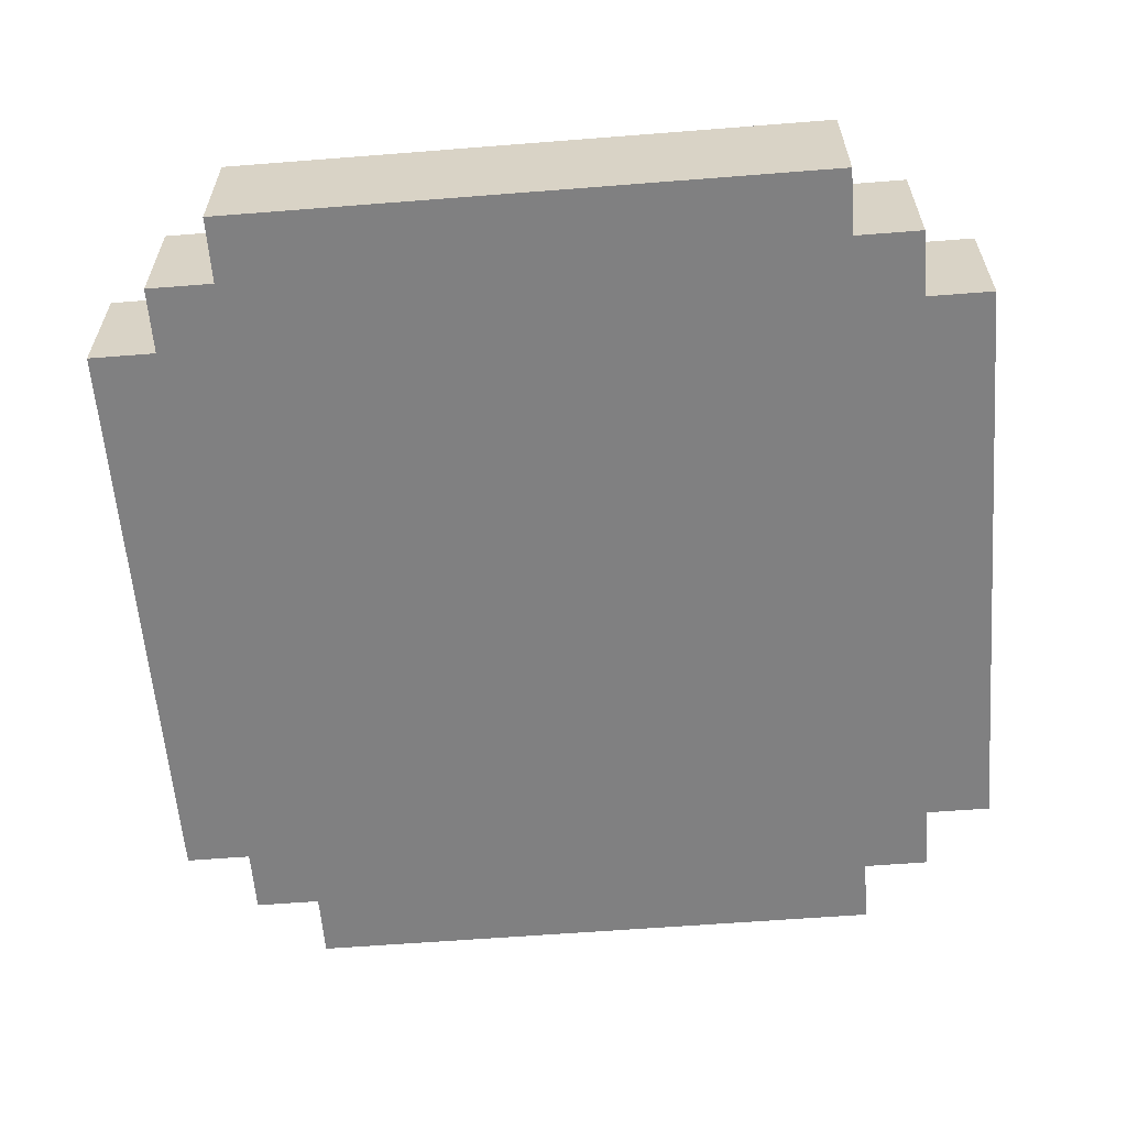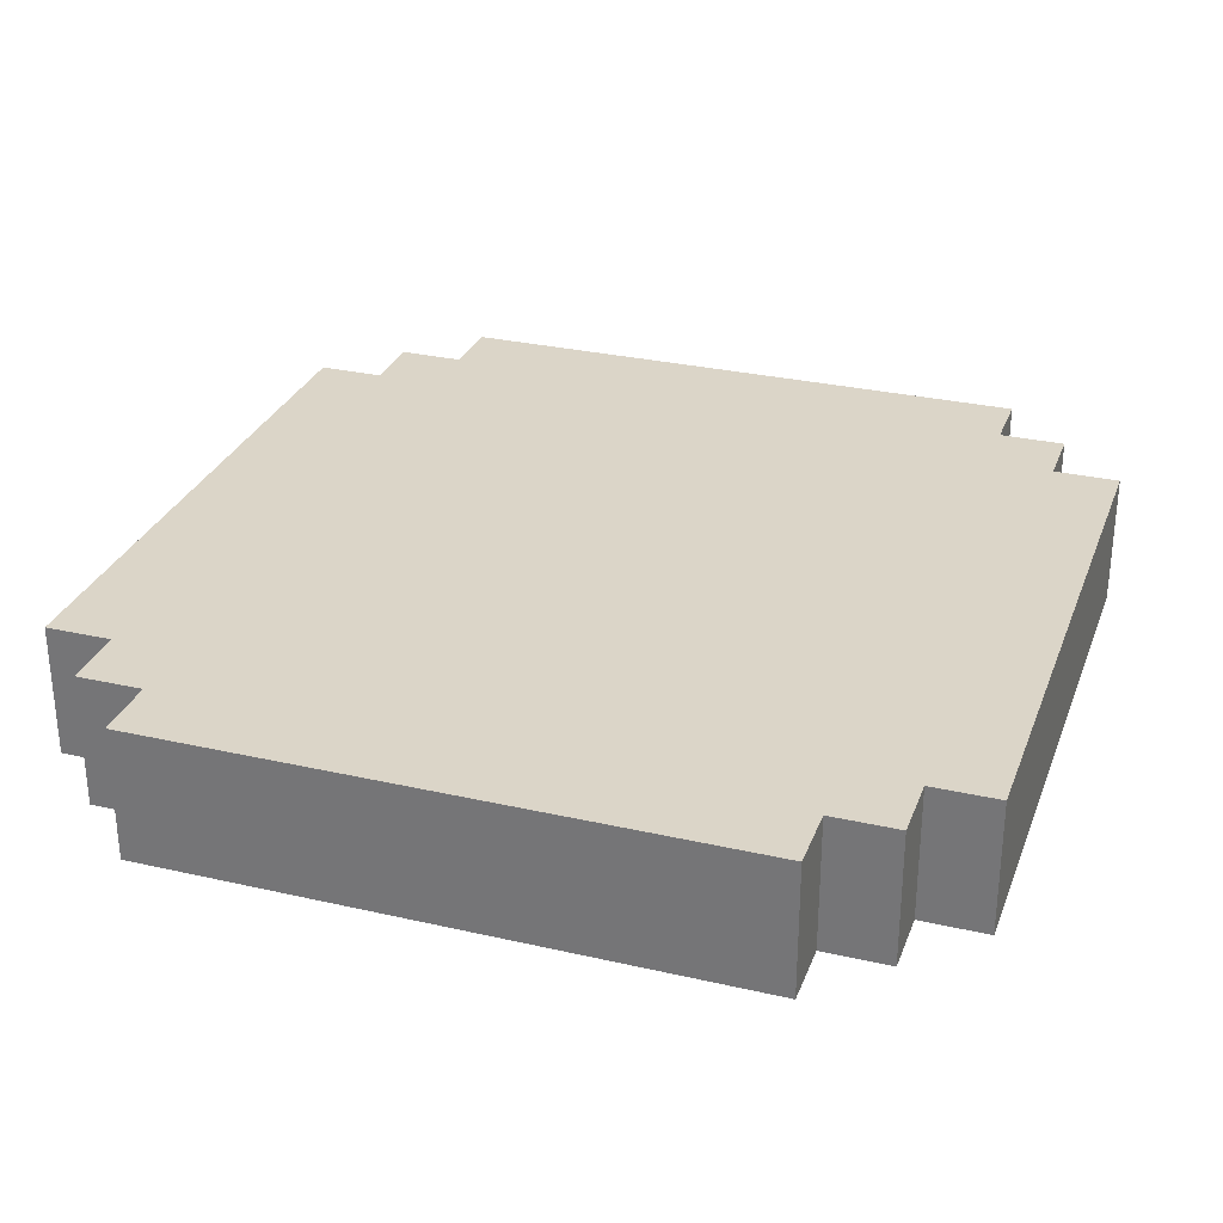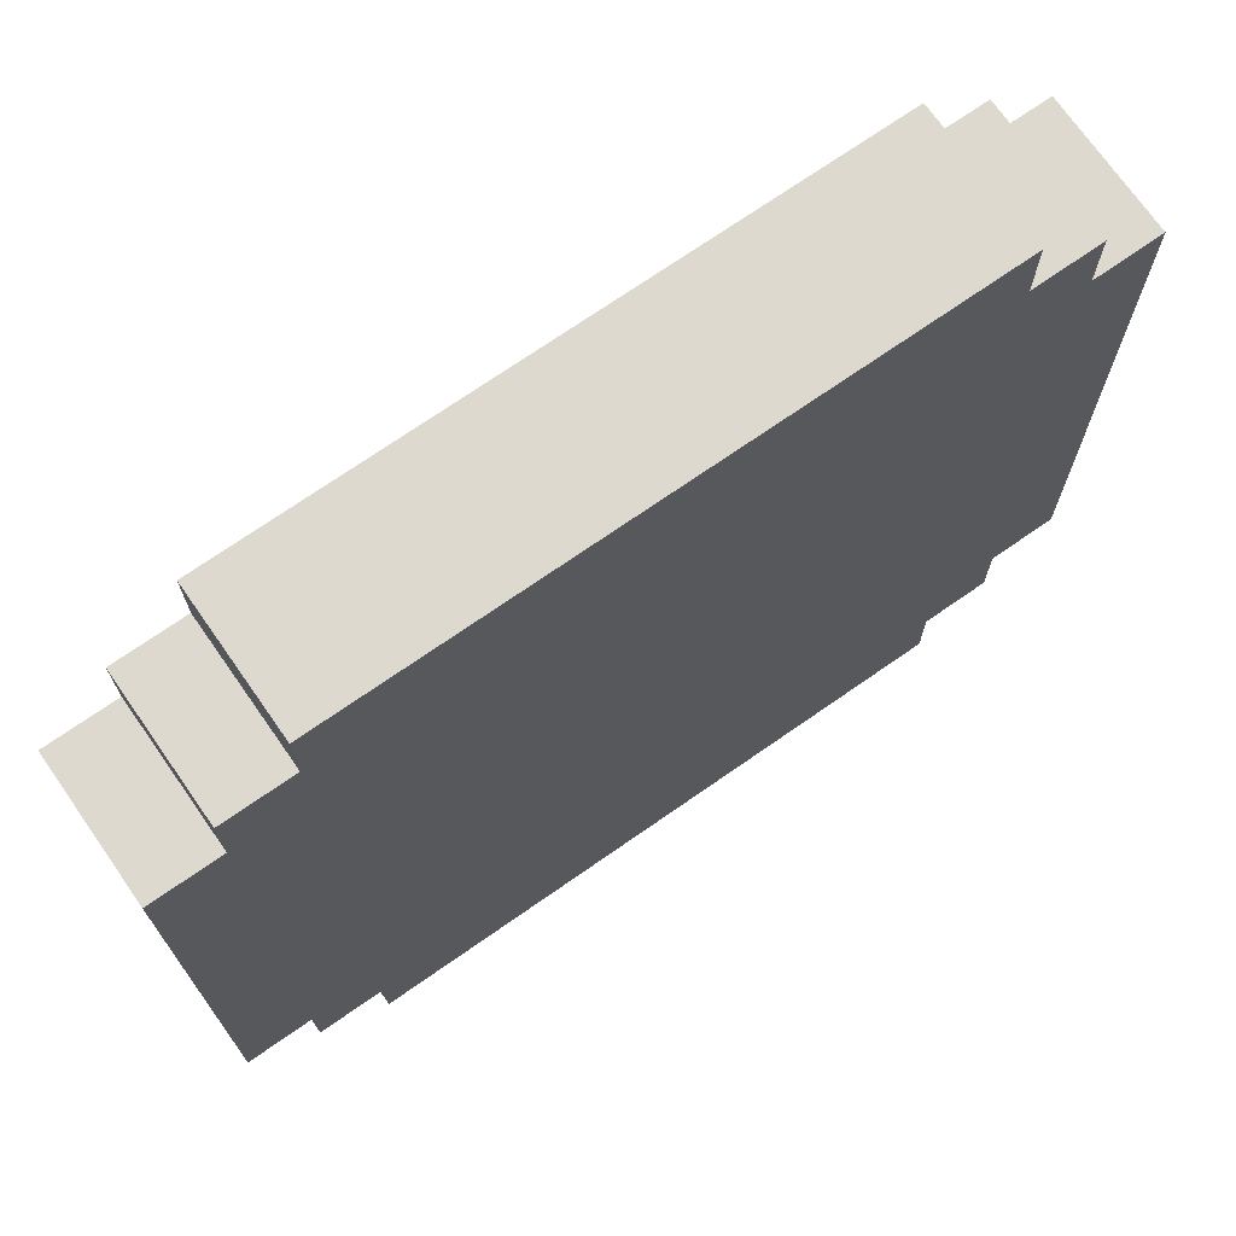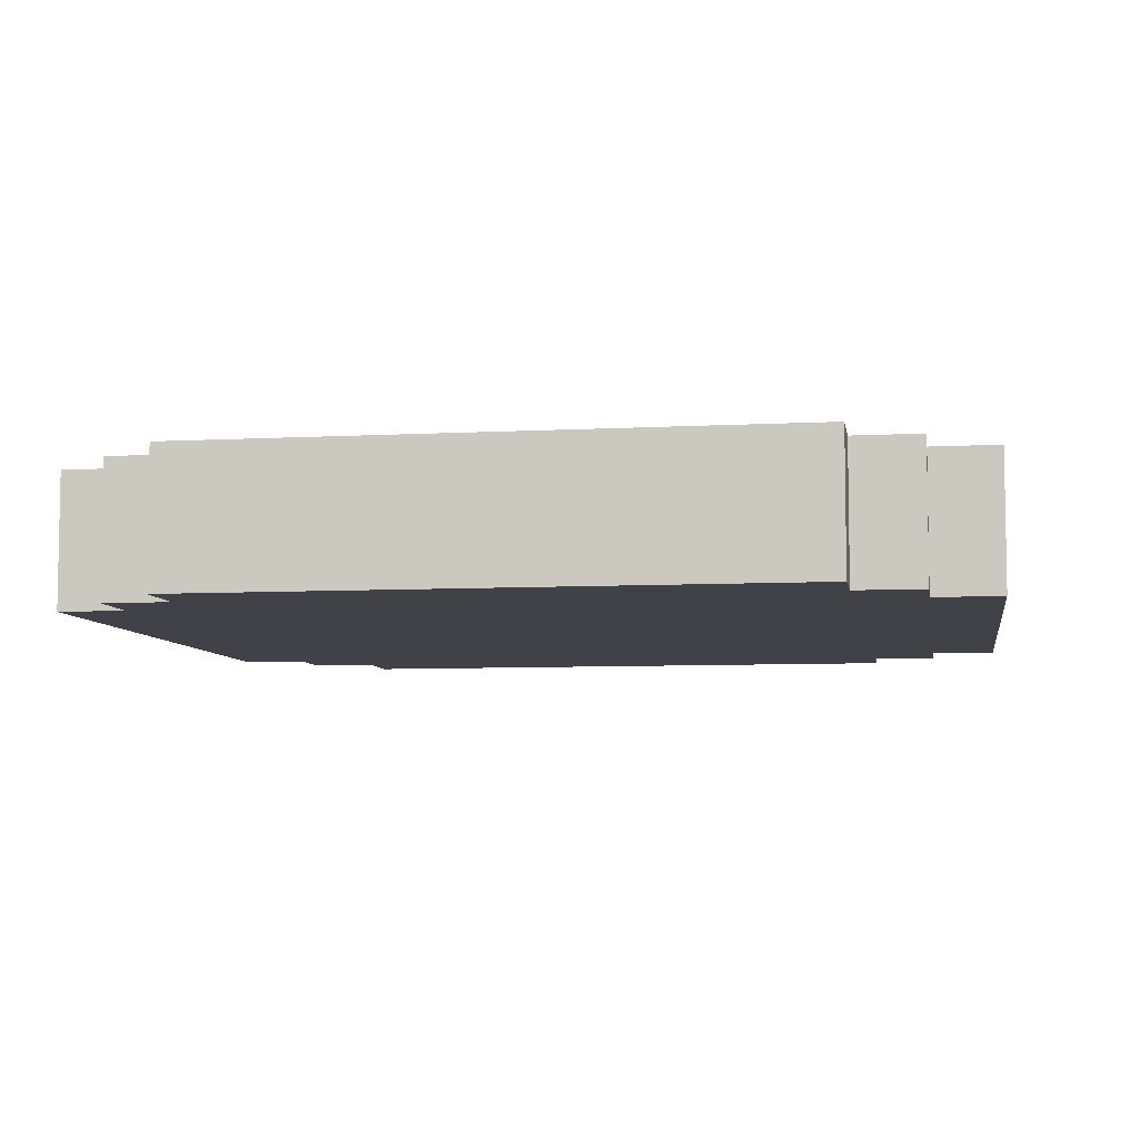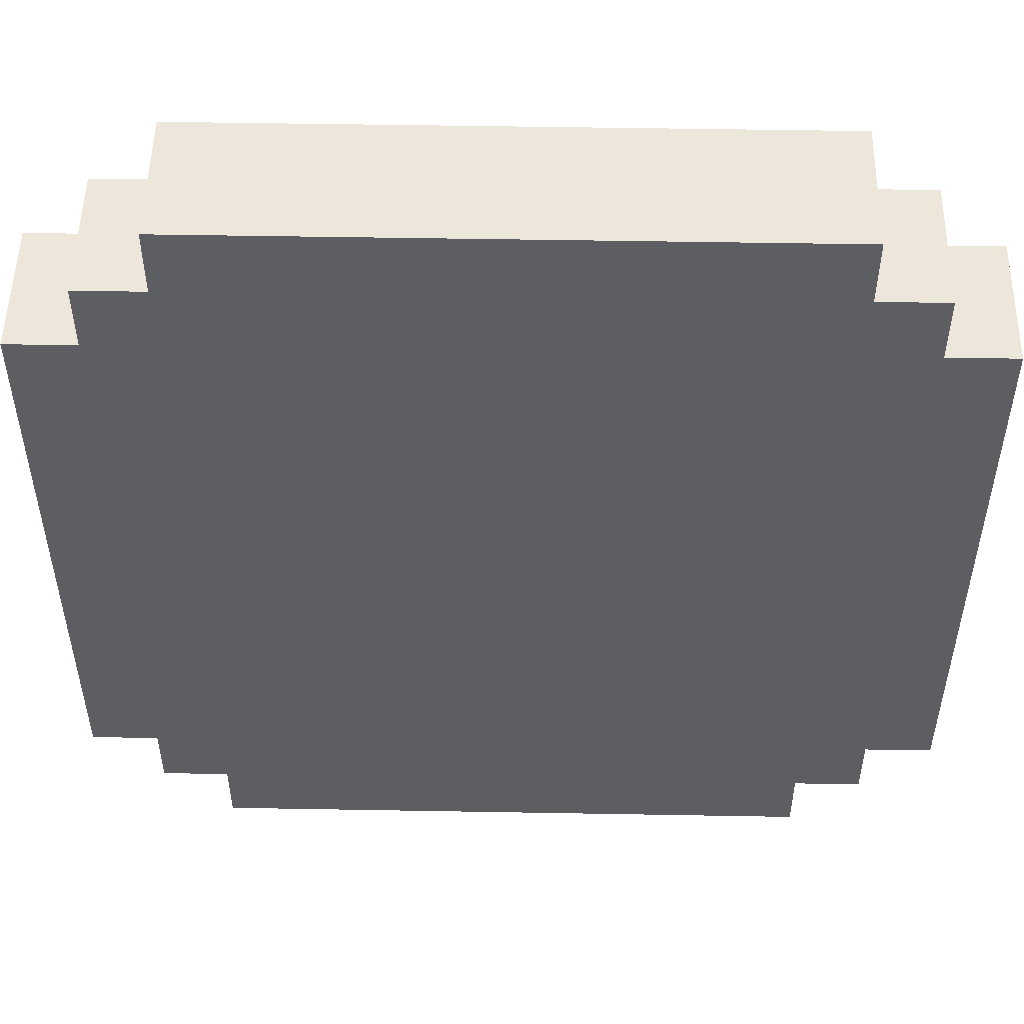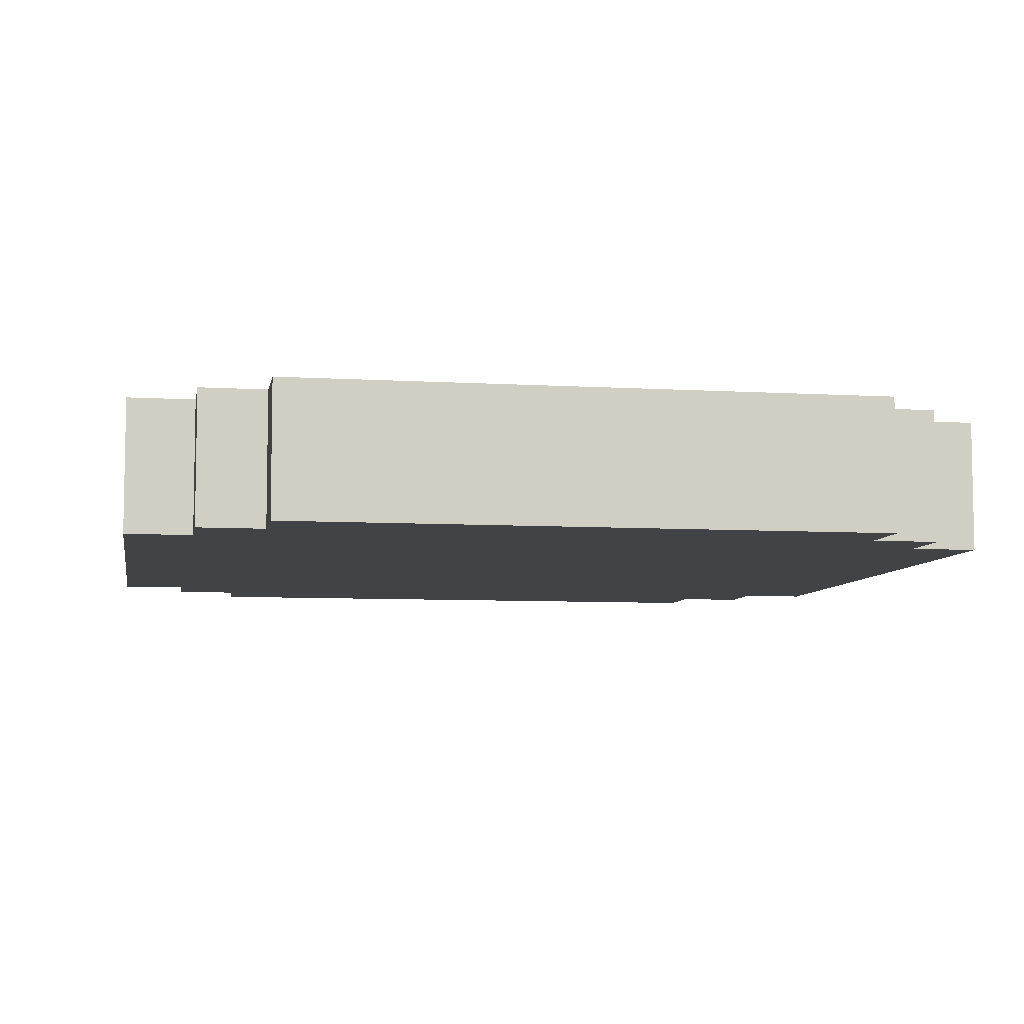
<metadata>
{"format":"obj","ext":"obj","renderer":"f3d","projection":"perspective","resolution":1024,"background":"white","views":[{"elev":-60.2,"azim":4.6,"up":"+Z"},{"elev":29.6,"azim":-71.4,"up":"+Z"},{"elev":71.8,"azim":145.1,"up":"+Y"},{"elev":-6.8,"azim":-80.9,"up":"+Z"},{"elev":51.2,"azim":-178.9,"up":"+Y"},{"elev":-7.0,"azim":80.0,"up":"+Z"}]}
</metadata>
<code>
g gadget_black_label_mesh
v -0.065 -0.045 0.01
v -0.065 0.045 -0.01
v -0.065 0.045 0.01
v -0.065 -0.045 -0.01
v -0.055 -0.055 0.01
v -0.055 -0.045 -0.01
v -0.055 -0.045 0.01
v -0.055 -0.055 -0.01
v -0.055 0.045 0.01
v -0.055 0.055 -0.01
v -0.055 0.055 0.01
v -0.055 0.045 -0.01
v -0.045 -0.065 0.01
v -0.045 -0.055 -0.01
v -0.045 -0.055 0.01
v -0.045 -0.065 -0.01
v -0.045 0.055 0.01
v -0.045 0.065 -0.01
v -0.045 0.065 0.01
v -0.045 0.055 -0.01
v 0.045 -0.055 -0.01
v 0.045 -0.065 0.01
v 0.045 -0.055 0.01
v 0.045 -0.065 -0.01
v 0.045 0.065 -0.01
v 0.045 0.055 0.01
v 0.045 0.065 0.01
v 0.045 0.055 -0.01
v 0.055 -0.045 -0.01
v 0.055 -0.055 0.01
v 0.055 -0.045 0.01
v 0.055 -0.055 -0.01
v 0.055 0.055 -0.01
v 0.055 0.045 0.01
v 0.055 0.055 0.01
v 0.055 0.045 -0.01
v 0.065 0.045 -0.01
v 0.065 -0.045 0.01
v 0.065 0.045 0.01
v 0.065 -0.045 -0.01
v 0.045 -0.065 -0.01
v -0.045 -0.065 0.01
v 0.045 -0.065 0.01
v -0.045 -0.065 -0.01
v -0.045 -0.055 -0.01
v -0.055 -0.055 0.01
v -0.045 -0.055 0.01
v -0.055 -0.055 -0.01
v 0.055 -0.055 -0.01
v 0.045 -0.055 0.01
v 0.055 -0.055 0.01
v 0.045 -0.055 -0.01
v -0.055 -0.045 -0.01
v -0.065 -0.045 0.01
v -0.055 -0.045 0.01
v -0.065 -0.045 -0.01
v 0.065 -0.045 -0.01
v 0.055 -0.045 0.01
v 0.065 -0.045 0.01
v 0.055 -0.045 -0.01
v -0.065 0.045 0.01
v -0.055 0.045 -0.01
v -0.055 0.045 0.01
v -0.065 0.045 -0.01
v 0.055 0.045 0.01
v 0.065 0.045 -0.01
v 0.065 0.045 0.01
v 0.055 0.045 -0.01
v -0.055 0.055 0.01
v -0.045 0.055 -0.01
v -0.045 0.055 0.01
v -0.055 0.055 -0.01
v 0.045 0.055 0.01
v 0.055 0.055 -0.01
v 0.055 0.055 0.01
v 0.045 0.055 -0.01
v -0.045 0.065 0.01
v 0.045 0.065 -0.01
v 0.045 0.065 0.01
v -0.045 0.065 -0.01
v -0.045 -0.055 -0.01
v 0.045 -0.065 -0.01
v 0.045 -0.055 -0.01
v -0.045 -0.065 -0.01
v 0.055 -0.045 -0.01
v -0.055 -0.045 -0.01
v -0.055 -0.055 -0.01
v 0.055 0.045 -0.01
v 0.065 -0.045 -0.01
v 0.065 0.045 -0.01
v -0.055 0.045 -0.01
v -0.065 0.045 -0.01
v -0.065 -0.045 -0.01
v 0.045 0.055 -0.01
v 0.055 0.055 -0.01
v -0.045 0.055 -0.01
v -0.055 0.055 -0.01
v -0.045 0.065 -0.01
v 0.045 0.065 -0.01
v 0.055 -0.055 -0.01
v 0.045 -0.065 0.01
v -0.045 -0.055 0.01
v 0.045 -0.055 0.01
v -0.045 -0.065 0.01
v 0.055 -0.045 0.01
v -0.055 -0.045 0.01
v -0.055 -0.055 0.01
v -0.055 0.045 0.01
v -0.065 0.045 0.01
v -0.065 -0.045 0.01
v 0.055 0.045 0.01
v 0.065 -0.045 0.01
v 0.065 0.045 0.01
v 0.055 -0.055 0.01
v -0.045 0.055 0.01
v -0.055 0.055 0.01
v 0.045 0.055 0.01
v 0.055 0.055 0.01
v -0.045 0.065 0.01
v 0.045 0.065 0.01
f -118 -119 -120
f -117 -120 -119
f -114 -115 -116
f -113 -116 -115
f -110 -111 -112
f -109 -112 -111
f -106 -107 -108
f -105 -108 -107
f -102 -103 -104
f -101 -104 -103
f -98 -99 -100
f -97 -100 -99
f -94 -95 -96
f -93 -96 -95
f -90 -91 -92
f -89 -92 -91
f -86 -87 -88
f -85 -88 -87
f -82 -83 -84
f -81 -84 -83
f -78 -79 -80
f -77 -80 -79
f -74 -75 -76
f -73 -76 -75
f -70 -71 -72
f -69 -72 -71
f -66 -67 -68
f -65 -68 -67
f -62 -63 -64
f -61 -64 -63
f -58 -59 -60
f -57 -60 -59
f -54 -55 -56
f -53 -56 -55
f -50 -51 -52
f -49 -52 -51
f -46 -47 -48
f -45 -48 -47
f -42 -43 -44
f -41 -44 -43
f -38 -39 -40
f -37 -40 -39
f -38 -40 -36
f -35 -36 -40
f -40 -34 -35
f -36 -35 -33
f -32 -36 -33
f -32 -33 -31
f -30 -33 -35
f -30 -35 -29
f -35 -28 -29
f -33 -30 -27
f -33 -27 -26
f -25 -27 -30
f -25 -30 -24
f -27 -25 -23
f -27 -23 -22
f -21 -38 -36
f -18 -19 -20
f -17 -20 -19
f -18 -16 -19
f -15 -19 -16
f -19 -15 -14
f -15 -16 -13
f -13 -12 -15
f -11 -15 -12
f -10 -13 -16
f -16 -9 -10
f -8 -10 -9
f -7 -16 -18
f -13 -10 -6
f -6 -5 -13
f -4 -6 -10
f -10 -3 -4
f -6 -4 -2
f -1 -2 -4

</code>
